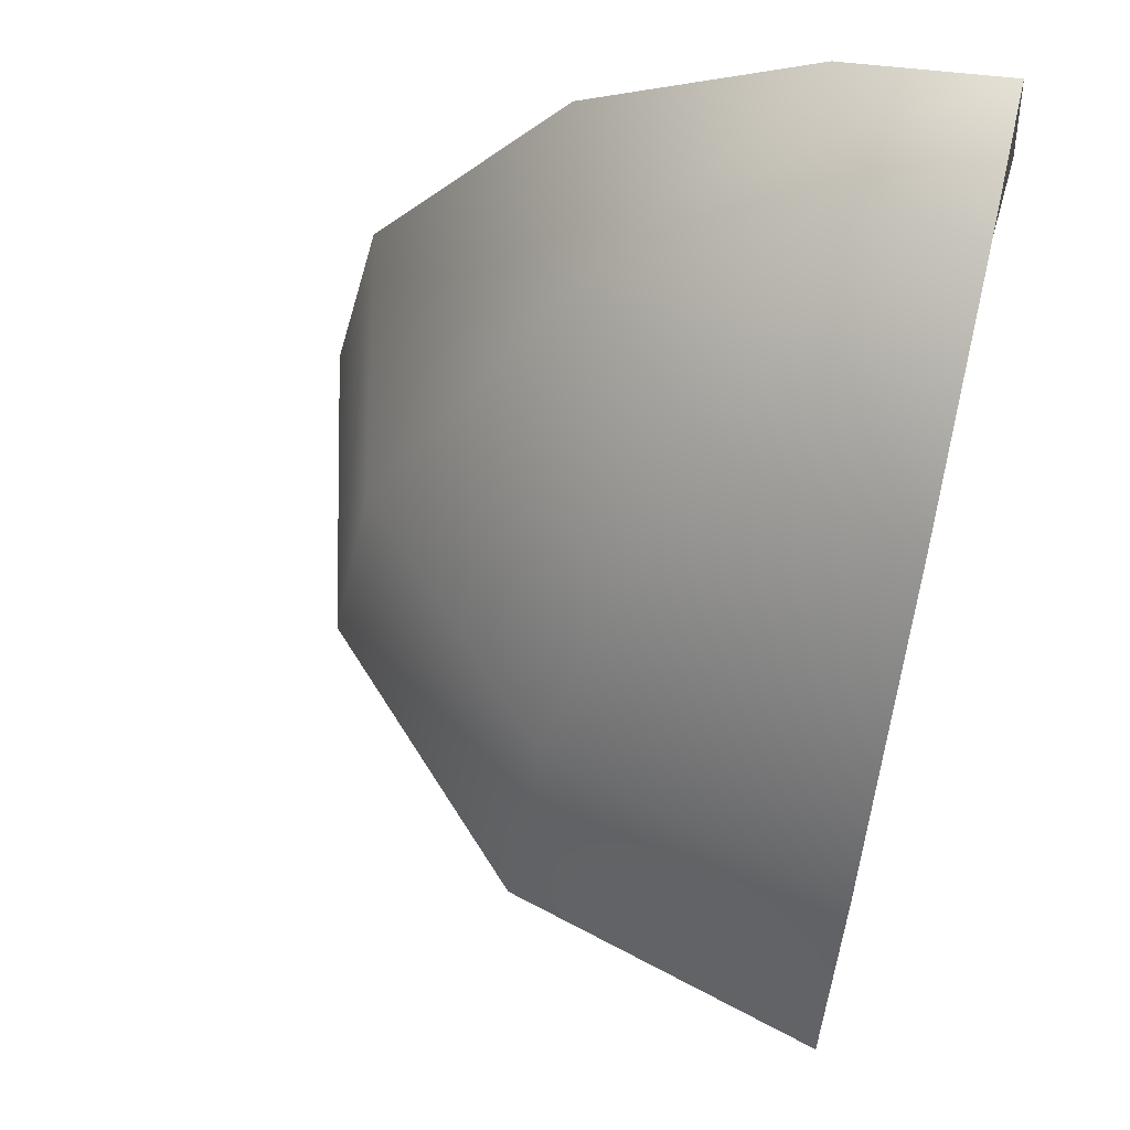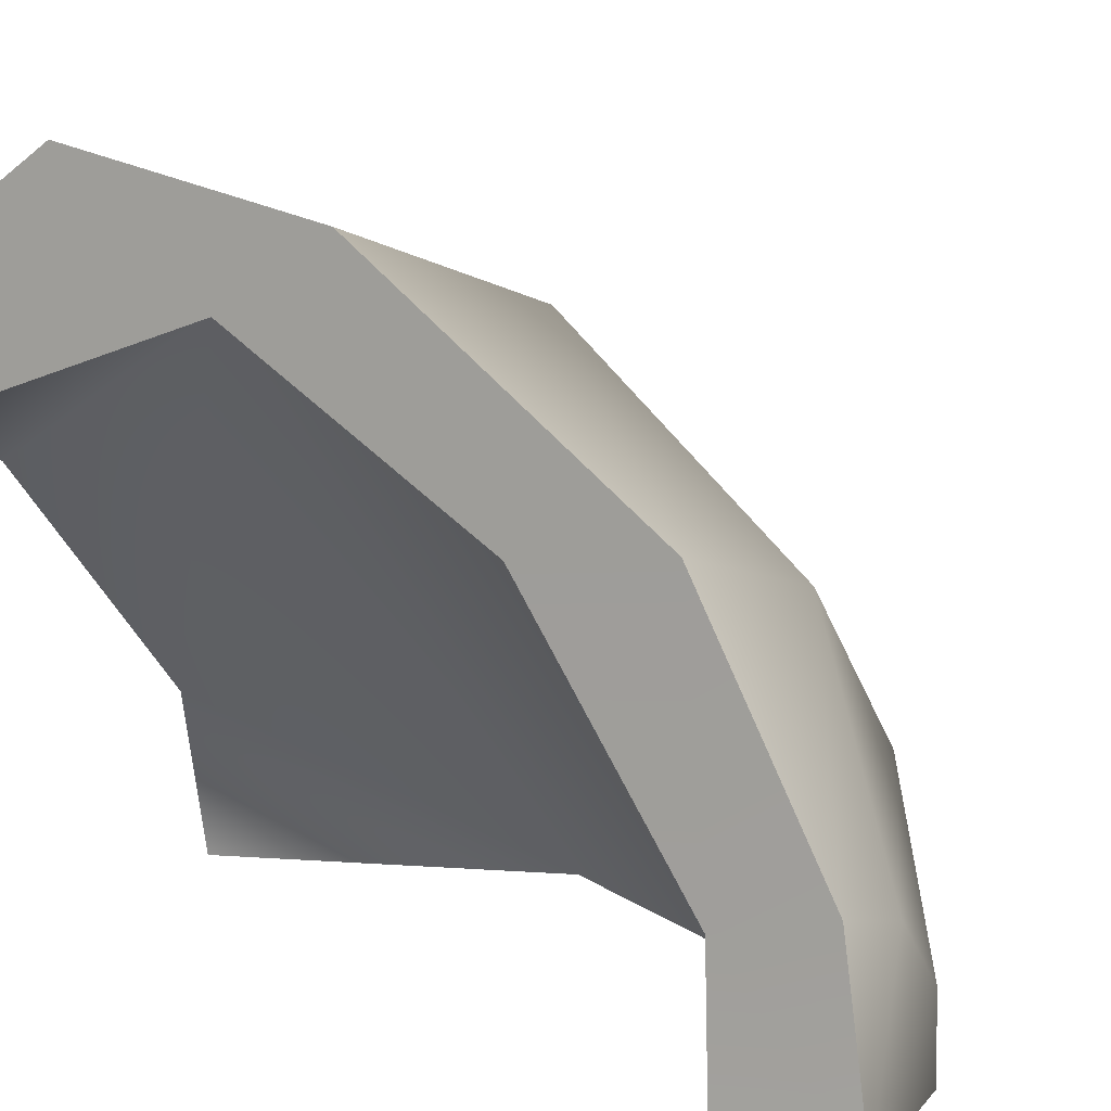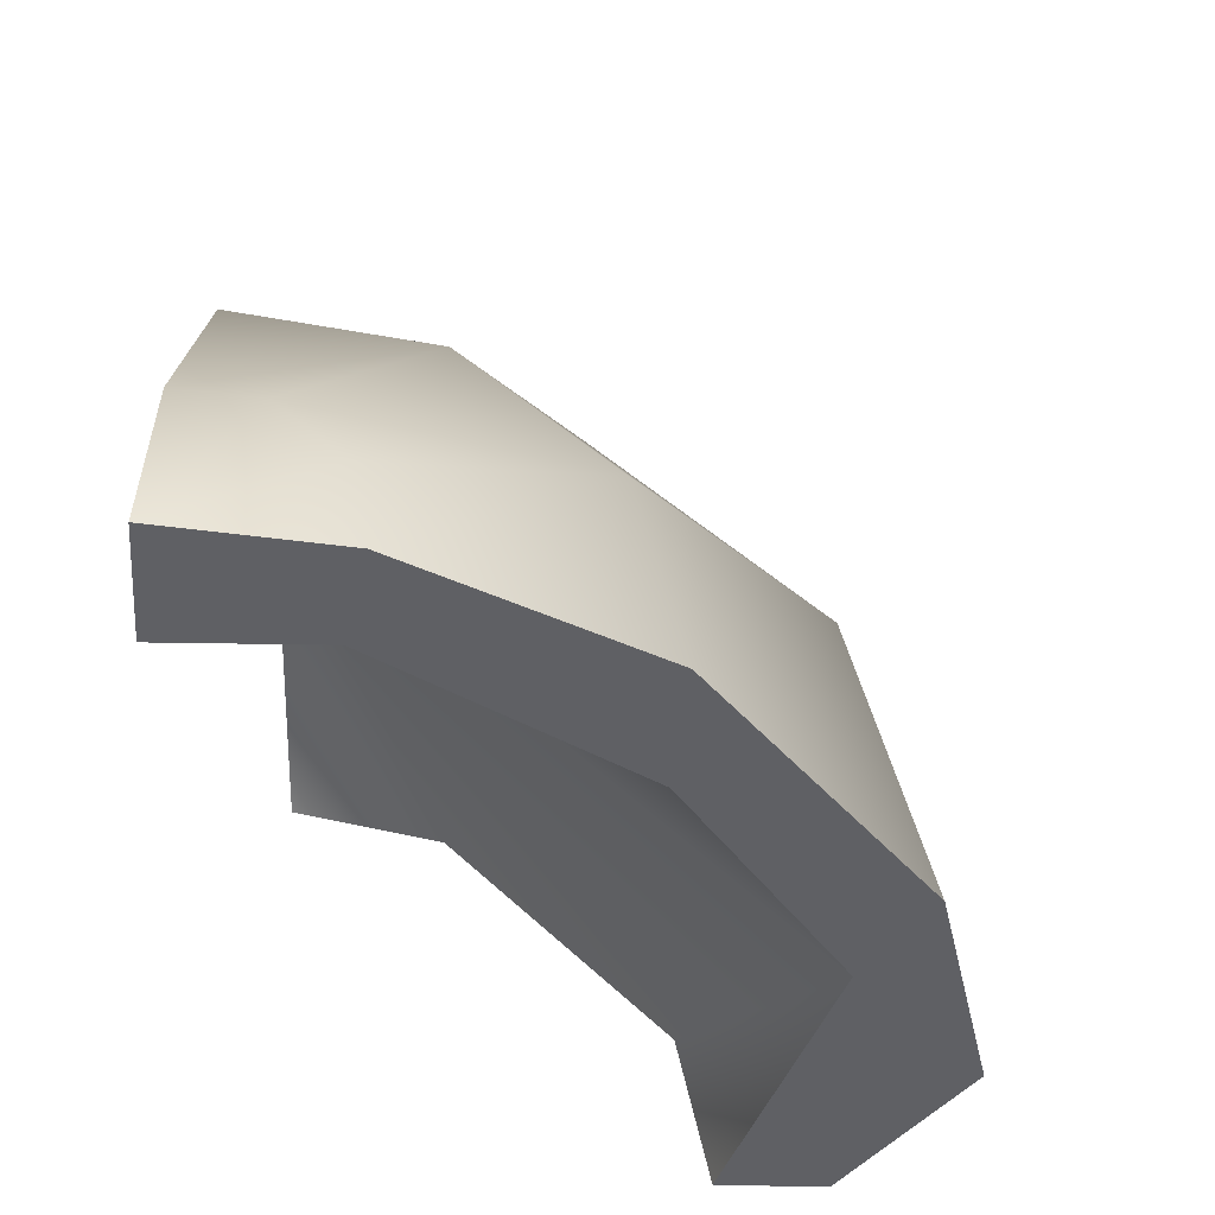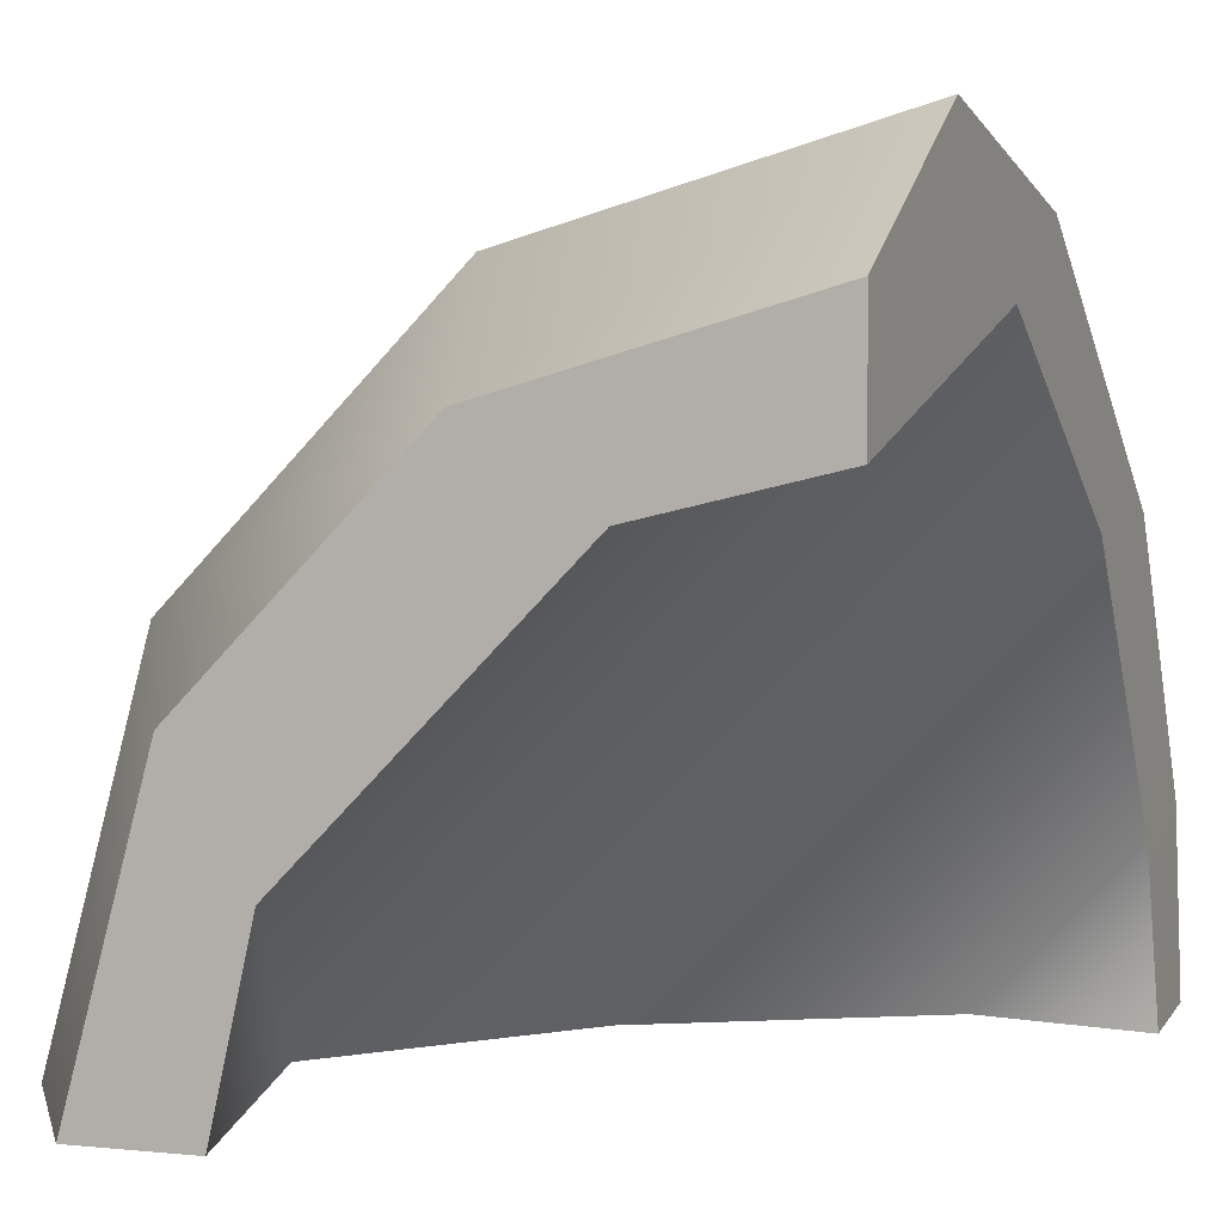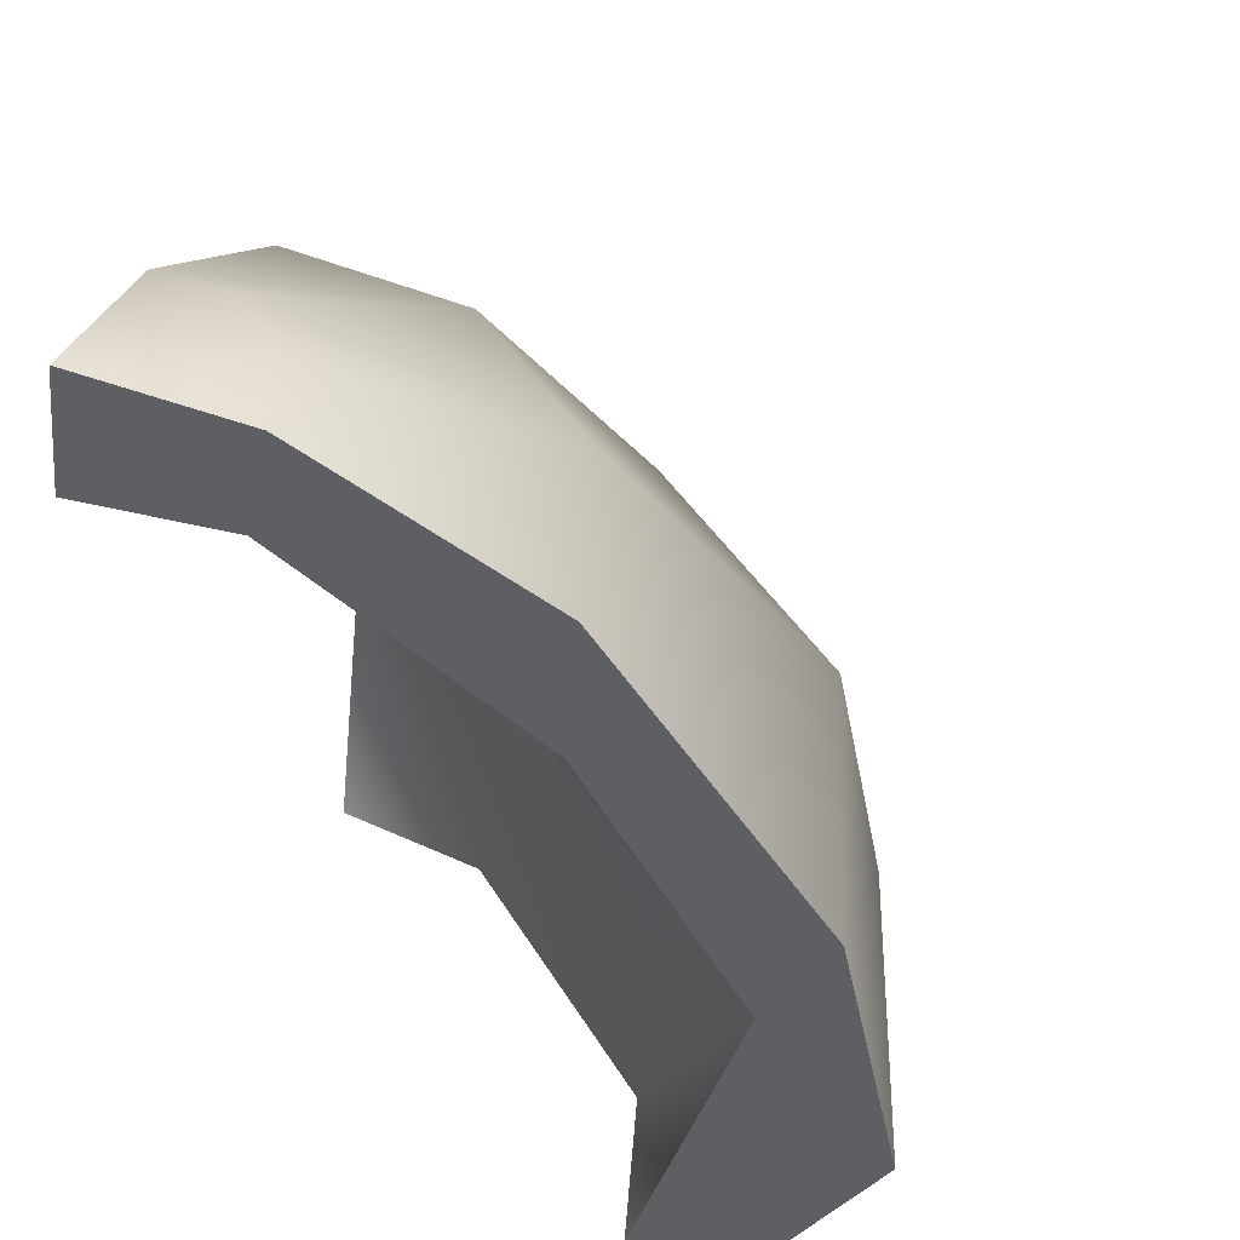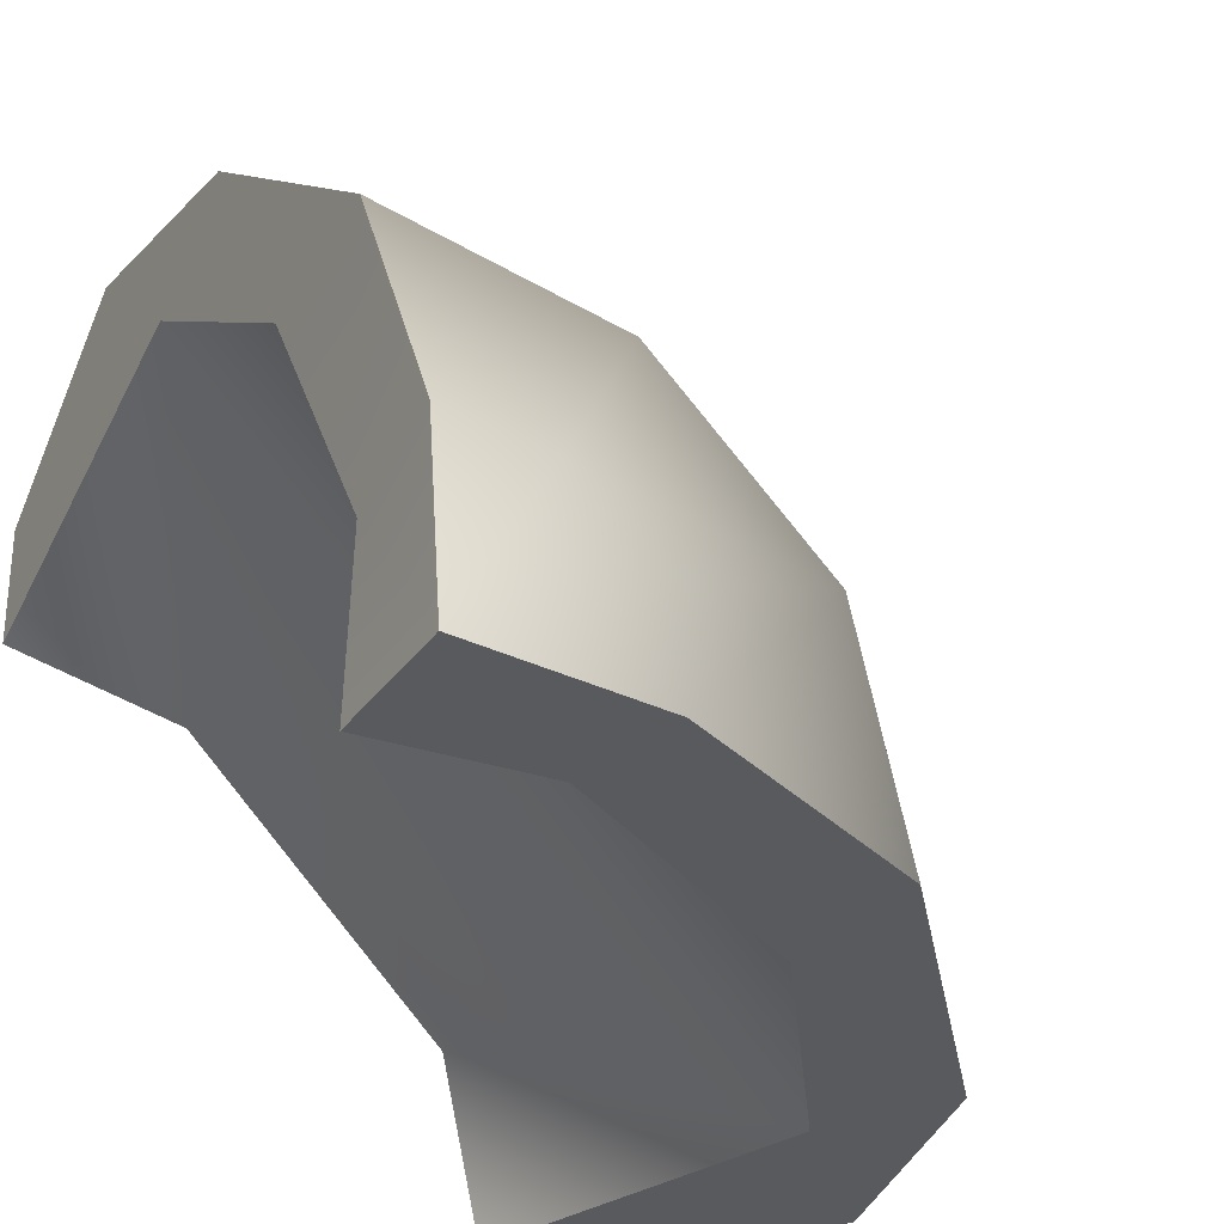
<metadata>
{"format":"obj","ext":"obj","renderer":"f3d","projection":"perspective","resolution":1024,"background":"white","views":[{"elev":61.2,"azim":13.3,"up":"+Y"},{"elev":9.5,"azim":119.5,"up":"+Z"},{"elev":46.5,"azim":-178.7,"up":"+Y"},{"elev":2.2,"azim":21.8,"up":"+Z"},{"elev":40.3,"azim":-163.0,"up":"+Y"},{"elev":-30.9,"azim":152.4,"up":"+Z"}]}
</metadata>
<code>
g housekit_roof_corner_x1a_COL
v -0.4258 1.553 0.02205
v -0.02205 1.553 0.4258
v -0.0003925 1.575 0.0001314
v -0.02205 0.7224 1.744
v -0.02205 0.02205 1.903
v -0.952 0.02205 1.649
v -0.8819 0.7304 1.528
v -0.02205 1.498 1.149
v -1.528 0.7304 0.8819
v -1.649 0.02205 0.952
v -0.582 1.514 1.008
v -0.02205 1.839 0.4928
v -1.744 0.7224 0.02205
v -1.903 0.02205 0.02205
v -1.149 1.498 0.02205
v -1.008 1.514 0.582
v -0.4928 1.839 0.02205
v -0.2539 1.859 0.4397
v -0.02205 1.903 0.02205
v -0.4397 1.859 0.2539
v -0.7774 -0.503 1.346
v -0.02205 0.02205 1.903
v -0.02205 -0.503 1.553
v -0.952 0.02205 1.649
v -1.649 0.02205 0.952
v -1.346 -0.503 0.7774
v -1.903 0.02205 0.02205
v -1.553 -0.503 0.02205
v -0.4741 -0.503 1.145
v -0.02205 -0.503 1.553
v -0.02205 -0.503 1.247
v -0.7774 -0.503 1.346
v -1.346 -0.503 0.7774
v -1.145 -0.503 0.4741
v -1.553 -0.503 0.02205
v -1.247 -0.503 0.02205
v -0.02205 0.4258 1.553
v -0.02205 1.11 1.11
v -1.11 1.11 0.02205
v -1.553 0.4258 0.02205
v -1.145 -0.503 0.4741
v -1.247 -0.503 0.02205
v -0.4741 -0.503 1.145
v -0.02205 -0.503 1.247
v -0.02205 1.553 0.4258
v -0.02205 1.903 0.02205
v -0.0003925 1.575 0.0001314
v -0.02205 1.839 0.4928
v -0.02205 1.498 1.149
v -0.02205 1.11 1.11
v -0.02205 0.7224 1.744
v -0.02205 0.4258 1.553
v -0.02205 0.02205 1.903
v -0.02205 -0.503 1.247
v -0.02205 -0.503 1.553
v -0.0003925 1.575 0.0001314
v -0.02205 1.903 0.02205
v -0.4928 1.839 0.02205
v -0.4258 1.553 0.02205
v -1.149 1.498 0.02205
v -1.11 1.11 0.02205
v -1.744 0.7224 0.02205
v -1.553 0.4258 0.02205
v -1.903 0.02205 0.02205
v -1.247 -0.503 0.02205
v -1.553 -0.503 0.02205
v -0.4258 1.553 0.02205
v -1.11 1.11 0.02205
v -0.02205 1.11 1.11
v -0.02205 1.553 0.4258
g housekit_roof_corner_x1a_COL_0
f 3 2 1
f 6 5 4
f 7 6 4
f 7 4 8
f 7 9 6
f 9 10 6
f 11 7 8
f 11 8 12
f 10 9 13
f 14 10 13
f 13 9 15
f 16 9 7
f 9 16 15
f 11 16 7
f 15 16 17
f 18 11 12
f 16 11 18
f 18 12 19
f 16 20 17
f 17 20 19
f 20 16 18
f 20 18 19
f 23 22 21
f 22 24 21
f 24 25 21
f 25 26 21
f 25 27 26
f 27 28 26
f 31 30 29
f 30 32 29
f 32 33 29
f 33 34 29
f 33 35 34
f 35 36 34
f 39 38 37
f 40 39 37
f 40 37 41
f 42 40 41
f 37 43 41
f 37 44 43
f 47 46 45
f 46 48 45
f 48 49 45
f 49 50 45
f 49 51 50
f 50 51 52
f 52 51 53
f 54 52 53
f 54 53 55
f 58 57 56
f 59 58 56
f 60 58 59
f 61 60 59
f 62 60 61
f 62 61 63
f 64 62 63
f 64 63 65
f 64 65 66
f 69 68 67
f 70 69 67

</code>
